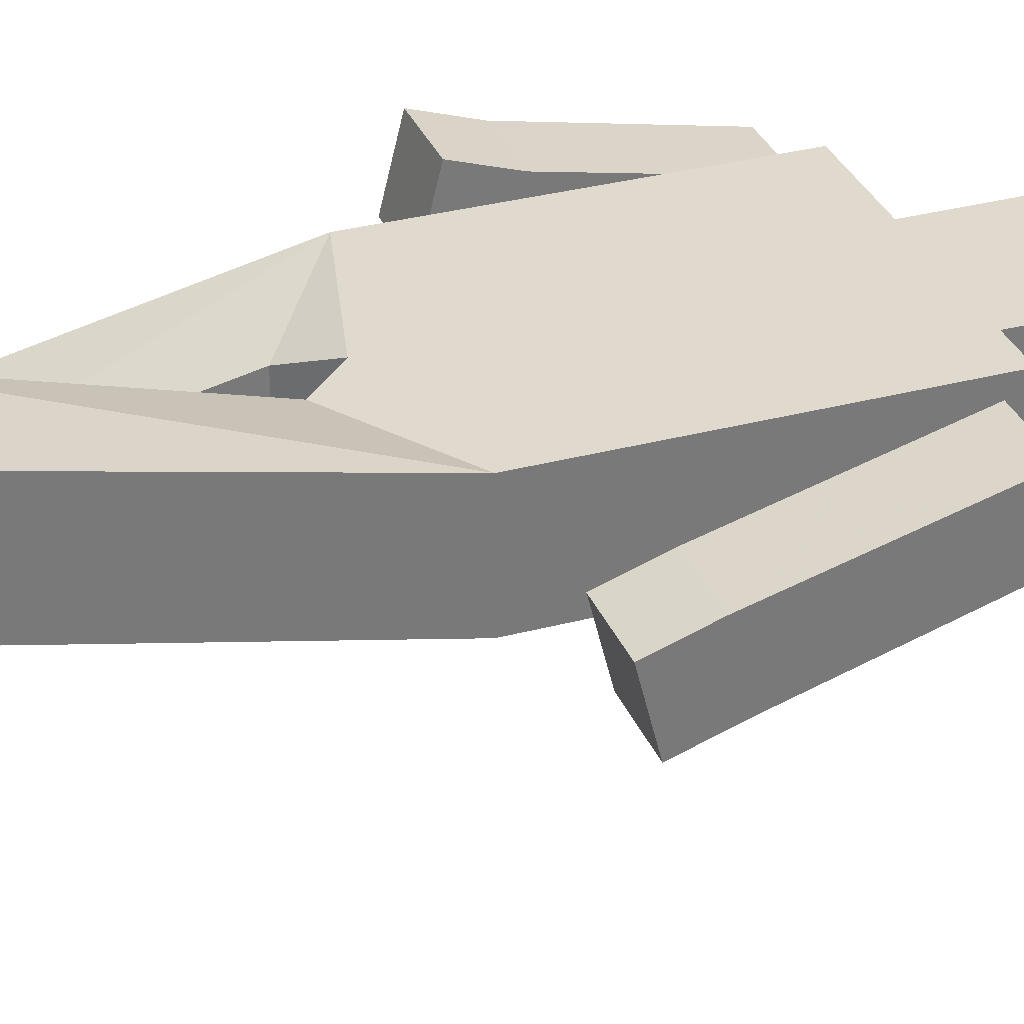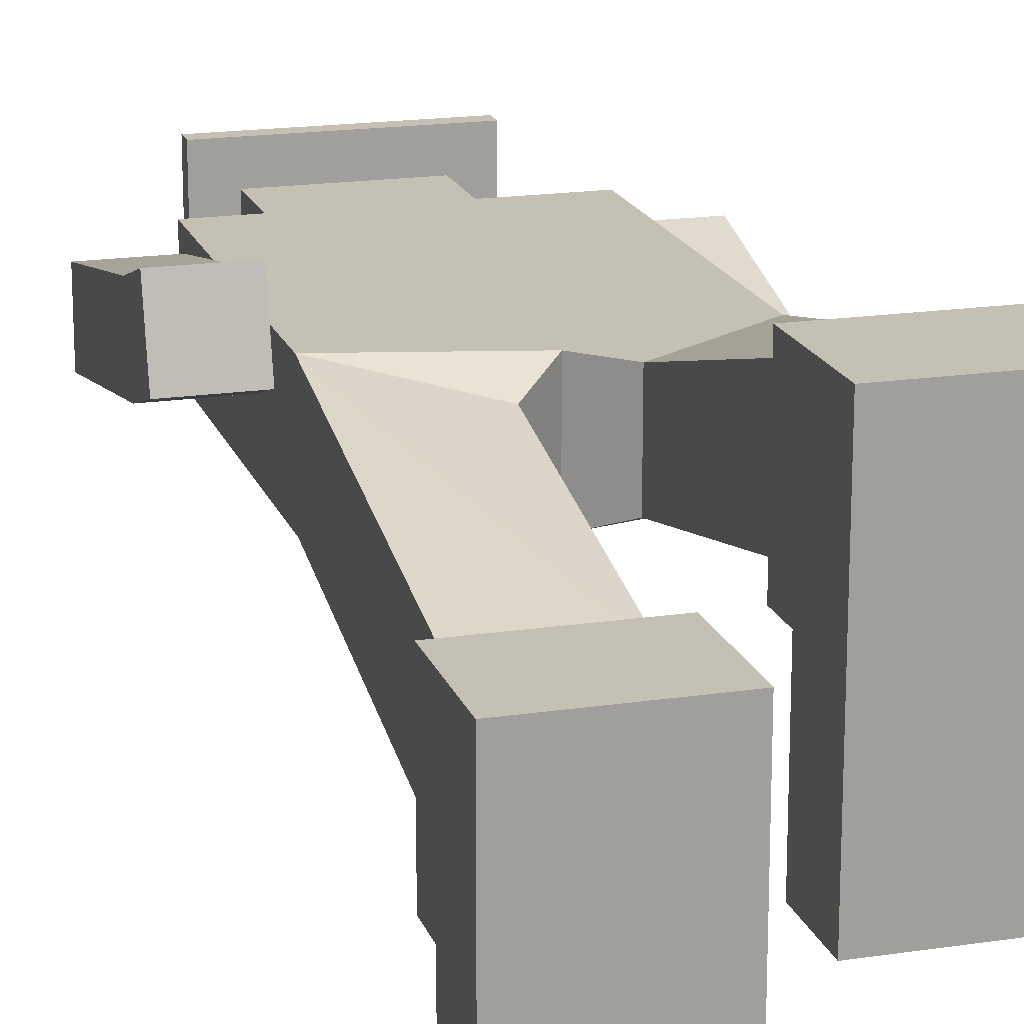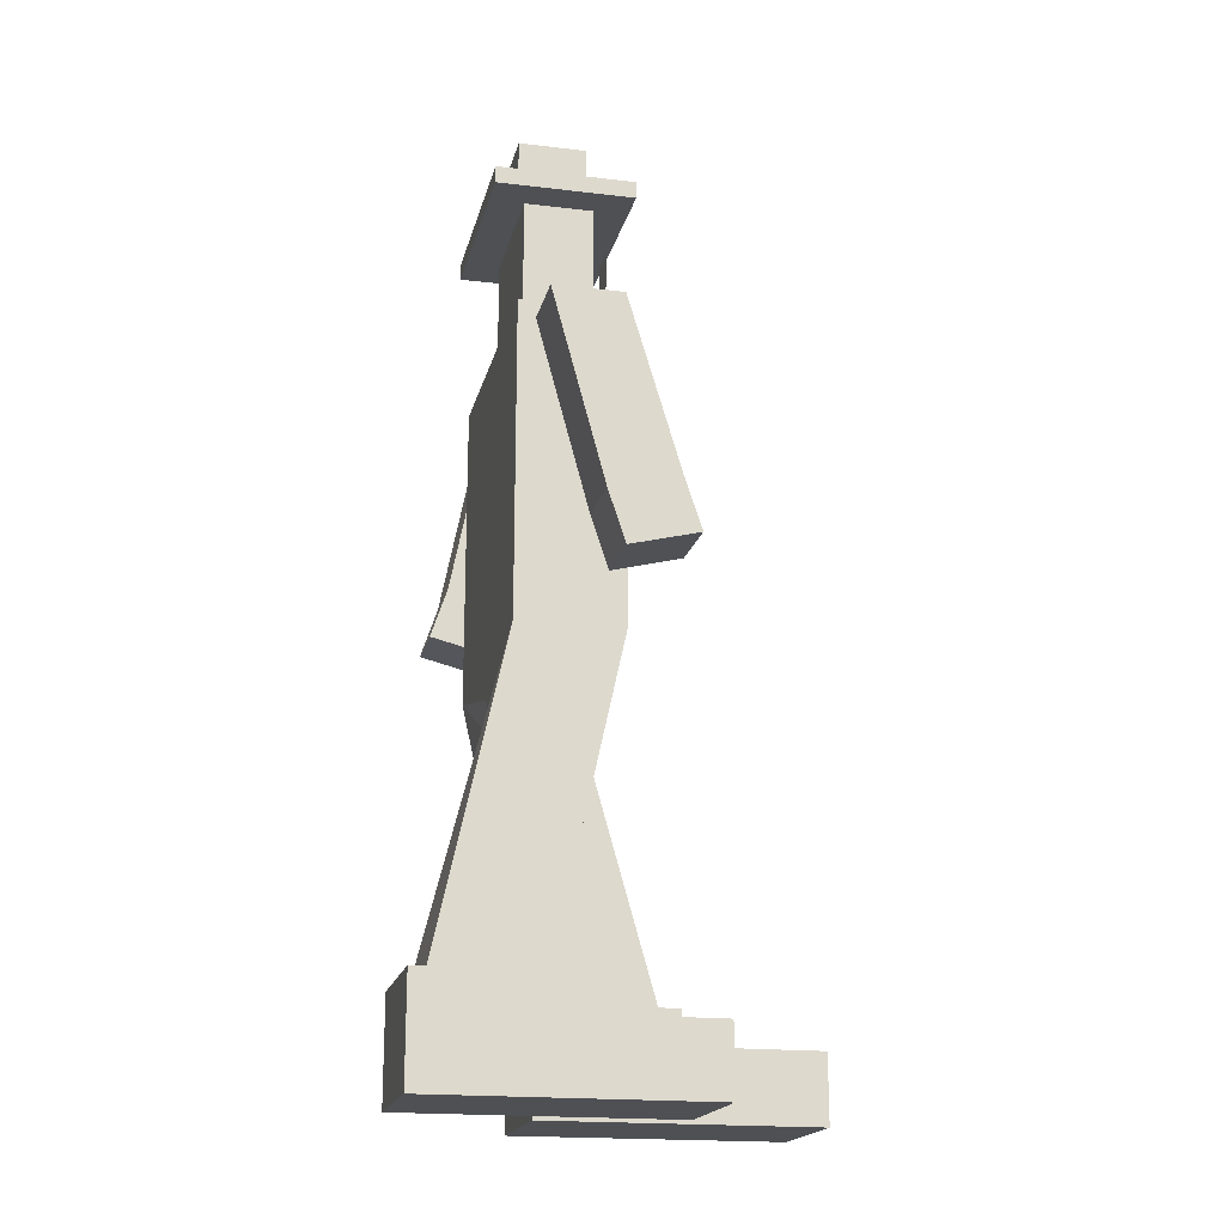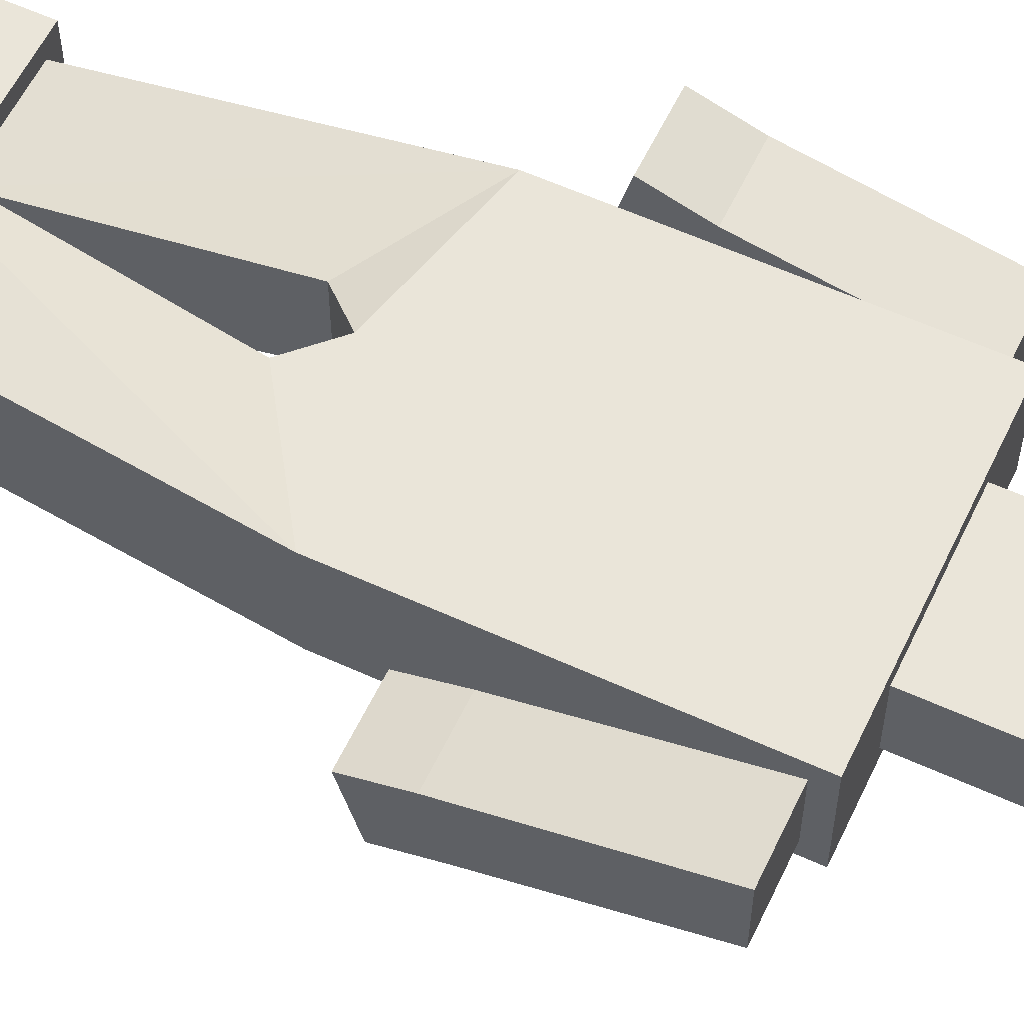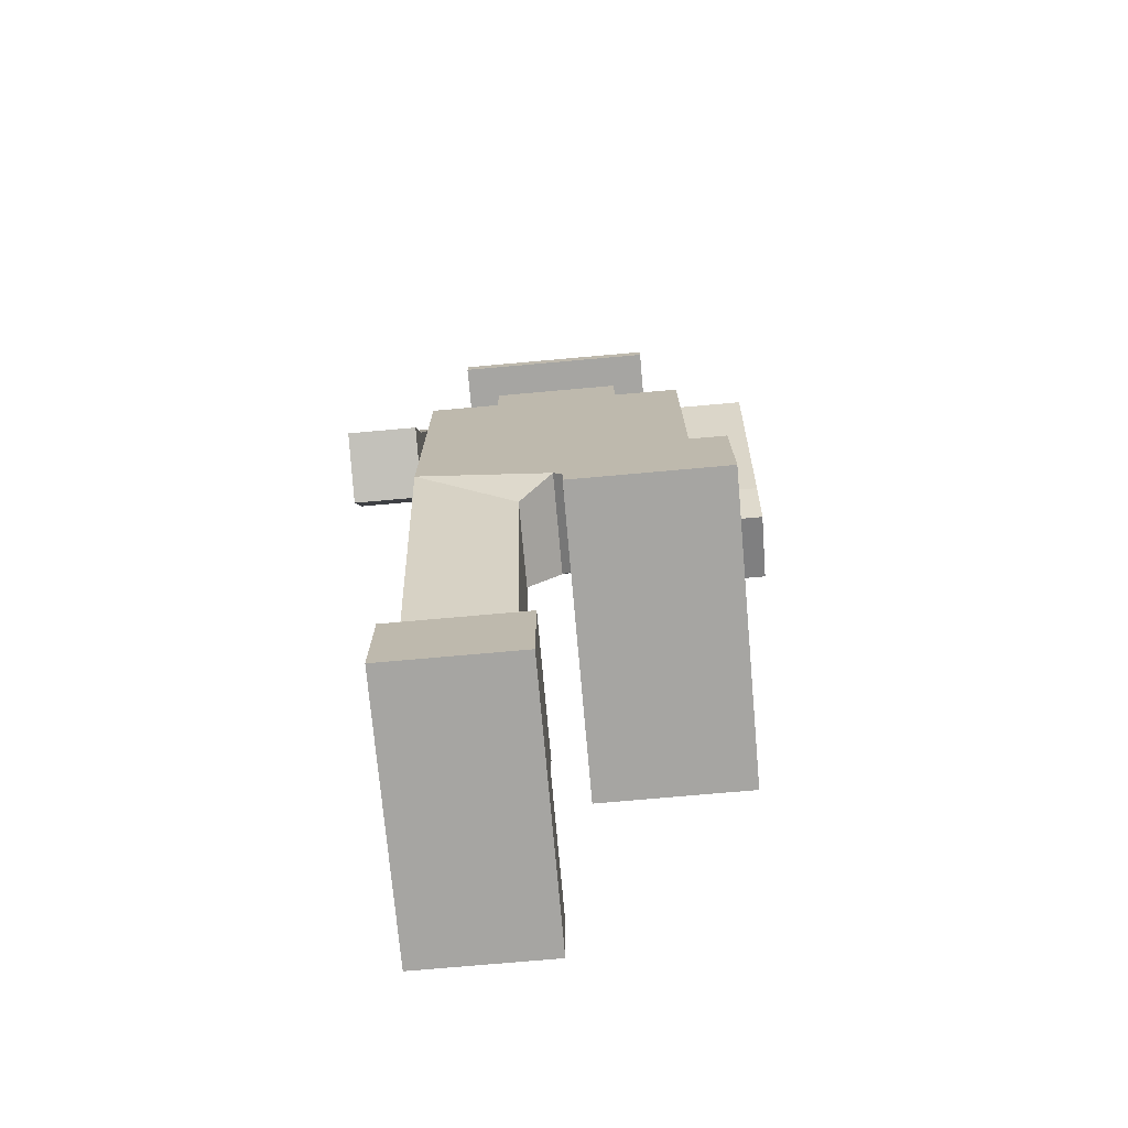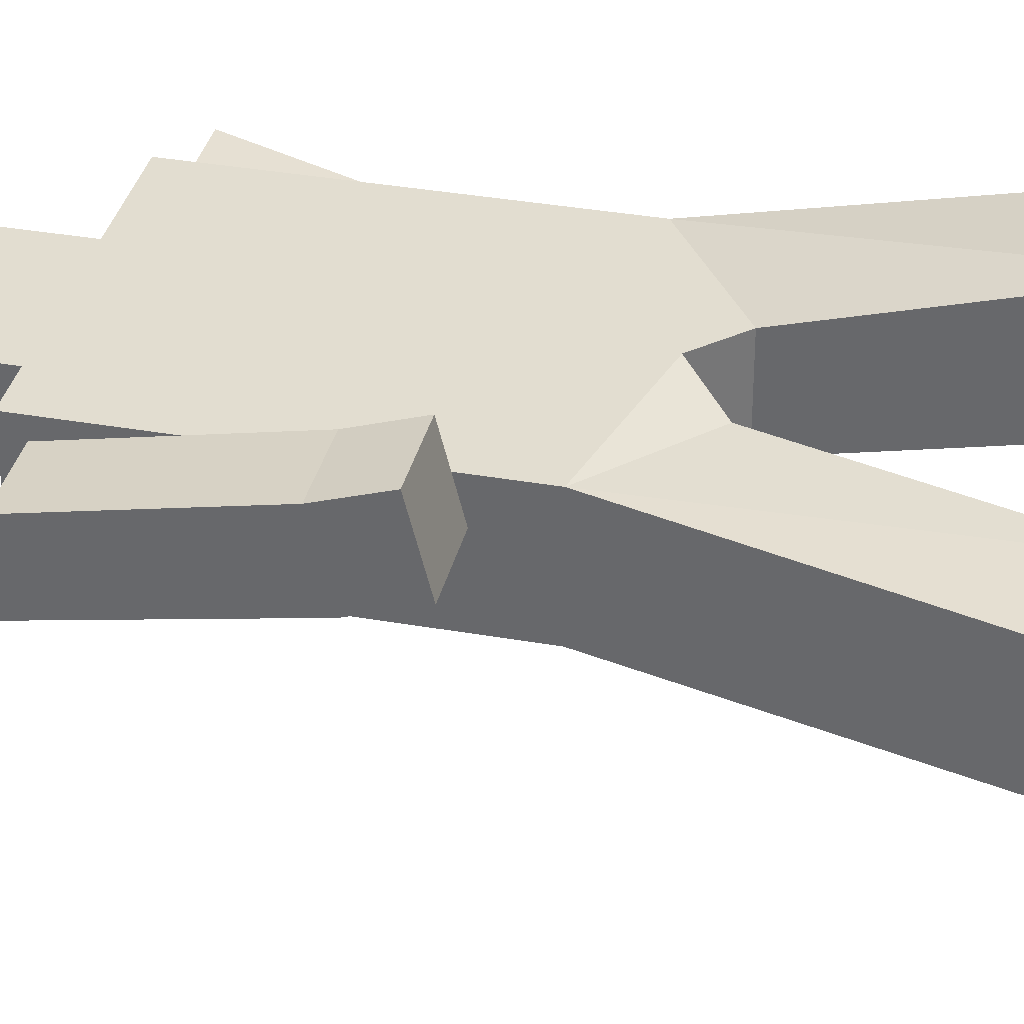
<metadata>
{"format":"obj","ext":"obj","renderer":"f3d","projection":"perspective","resolution":1024,"background":"white","views":[{"elev":32.8,"azim":69.8,"up":"+Z"},{"elev":18.2,"azim":-16.3,"up":"+Z"},{"elev":-18.7,"azim":77.2,"up":"+Y"},{"elev":58.5,"azim":115.3,"up":"+Z"},{"elev":-73.7,"azim":5.1,"up":"+Y"},{"elev":35.3,"azim":-76.8,"up":"+Z"}]}
</metadata>
<code>
v -0.01562 0 0
v -0.1406 0 0
v 0.01562 0 0.125
v 0.1406 0 0.125
v 0.1406 0 -0.125
v 0.01562 0 -0.125
v -0.01562 0 -0.25
v -0.1406 0 -0.25
v -0.01562 0.09375 0
v -0.1406 0.09375 0
v 0.01562 0.09375 0.125
v 0.1406 0.09375 0.125
v 0.1406 0.09375 0
v 0.01562 0.09375 0
v -0.01562 0.09375 -0.125
v -0.1406 0.09375 -0.125
v -0.1406 0.0625 -0.125
v -0.01562 0.0625 -0.125
v 0.01562 0.0625 0
v 0.1406 0.0625 0
v 0.1406 0.0625 -0.125
v 0.01562 0.0625 -0.125
v -0.01562 0.0625 -0.25
v -0.1406 0.0625 -0.25
v -0.125 0.09375 -0.01562
v -0.125 0.09375 -0.1094
v -0.03125 0.09375 -0.1094
v -0.03125 0.09375 -0.01562
v 0.03125 0.09375 0.1094
v 0.125 0.09375 0.1094
v 0.125 0.09375 0.01562
v 0.03125 0.09375 0.01562
v -0.03125 0.3125 0.03125
v -0.125 0.375 0.04688
v -0.125 0.375 -0.04688
v -0.03125 0.3125 -0.04688
v 0.03125 0.3125 0.04688
v 0.03125 0.3125 -0.03125
v 0.125 0.375 0.04688
v 0.125 0.375 -0.04688
v 0 0.3438 0.04688
v 0 0.3438 -0.04688
v -0.125 0.4062 0.04688
v -0.125 0.4062 -0.04688
v 0.125 0.4062 -0.04688
v 0.125 0.4062 0.04688
v 0.125 0.6562 0.04688
v -0.125 0.6562 0.04688
v -0.125 0.6562 -0.04688
v 0.125 0.6562 -0.04688
v -0.125 0.4219 0.01562
v -0.125 0.4375 0.07812
v -0.125 0.6406 0.03125
v -0.125 0.6406 -0.03125
v 0.125 0.6406 0.03125
v 0.125 0.6406 -0.03125
v 0.125 0.4219 -0.03125
v 0.125 0.4375 -0.09375
v 0.1875 0.4219 -0.03125
v 0.1875 0.4375 -0.09375
v 0.125 0.4688 -0.01562
v 0.125 0.4844 -0.07812
v 0.1875 0.4844 -0.07812
v 0.1875 0.4688 -0.01562
v -0.1875 0.4219 0.01562
v -0.1875 0.4375 0.07812
v -0.125 0.4688 0
v -0.125 0.4844 0.0625
v -0.1875 0.4844 0.0625
v -0.1875 0.4688 0
v 0.1875 0.6406 0.03125
v 0.1875 0.6406 -0.03125
v -0.1875 0.6406 0.03125
v -0.1875 0.6406 -0.03125
v -0.0625 0.6562 -0.03125
v 0.0625 0.6562 -0.03125
v 0.0625 0.6562 0.03125
v -0.0625 0.6562 0.03125
v -0.0625 0.7812 -0.03125
v -0.0625 0.7812 0.03125
v 0.0625 0.7812 0.03125
v 0.0625 0.7812 -0.03125
v -0.09375 0.7812 0.0625
v -0.09375 0.7812 -0.0625
v 0.09375 0.7812 -0.0625
v 0.09375 0.7812 0.0625
v -0.09375 0.7969 0.0625
v -0.09375 0.7969 -0.0625
v 0.09375 0.7969 -0.0625
v 0.09375 0.7969 0.0625
v 0.03125 0.7969 -0.03125
v 0.03125 0.7969 0.03125
v -0.03125 0.7969 0.03125
v -0.03125 0.7969 -0.03125
v -0.03125 0.8594 0.03125
v 0.03125 0.8594 0.03125
v 0.03125 0.8594 -0.03125
v -0.03125 0.8594 -0.03125
v -0.01562 0.75 -0.04688
v -0.04688 0.75 -0.04688
v -0.04688 0.7188 -0.04688
v -0.01562 0.7188 -0.04688
v 0.01562 0.7188 -0.04688
v 0.01562 0.75 -0.04688
v 0.04688 0.75 -0.04688
v 0.04688 0.7188 -0.04688
o subMesh_0
f 52 68 66
f 66 68 69
f 70 66 69
f 65 66 70
f 67 65 70
f 51 65 67
f 52 65 51
f 66 65 52
f 60 59 57
f 58 60 57
f 61 57 64
f 64 57 59
f 64 59 60
f 64 60 63
f 63 60 58
f 63 58 62
f 78 77 80
f 80 77 81
f 81 77 82
f 82 77 76
f 79 82 76
f 75 79 76
f 78 79 75
f 80 79 78
f 68 51 67
f 62 57 61
f 58 57 62
f 68 52 51
o subMesh_1
f 33 34 28
f 28 34 25
f 26 25 34
f 35 26 34
f 26 35 36
f 26 36 27
f 27 36 33
f 27 33 28
f 39 37 29
f 30 39 29
f 39 30 40
f 40 30 31
f 40 31 32
f 40 32 38
f 38 32 29
f 38 29 37
f 33 41 34
f 39 41 37
f 42 40 38
f 35 42 36
f 33 36 42
f 41 33 42
f 37 41 42
f 38 37 42
f 42 35 40
f 39 34 41
f 47 48 46
f 46 48 43
f 61 56 62
f 50 44 49
f 45 44 50
f 46 50 47
f 45 50 46
f 43 49 44
f 48 49 43
f 53 68 54
f 54 68 51
f 68 53 73
f 69 68 73
f 70 69 73
f 74 70 73
f 67 70 74
f 54 67 74
f 53 54 74
f 73 53 74
f 61 64 71
f 61 71 55
f 55 71 56
f 56 71 72
f 56 72 62
f 62 72 63
f 63 72 64
f 64 72 71
f 48 78 75
f 48 75 49
f 76 49 75
f 50 49 76
f 50 76 77
f 50 77 47
f 78 47 77
f 48 47 78
o subMesh_2
f 7 2 8
f 1 2 7
f 5 3 6
f 4 3 5
f 2 1 10
f 10 1 9
f 15 9 1
f 18 15 1
f 7 18 1
f 23 18 7
f 8 23 7
f 24 23 8
f 2 24 8
f 17 24 2
f 17 2 16
f 16 2 10
f 28 25 10
f 9 28 10
f 16 15 17
f 17 15 18
f 17 18 24
f 24 18 23
f 6 3 11
f 6 11 19
f 22 6 19
f 14 19 11
f 12 11 3
f 12 3 4
f 13 12 4
f 20 13 4
f 5 20 4
f 21 20 5
f 21 5 6
f 21 6 22
f 21 22 20
f 20 22 19
f 20 19 13
f 13 19 14
f 16 10 25
f 26 16 25
f 15 16 26
f 27 15 26
f 9 15 27
f 28 9 27
f 29 11 12
f 29 12 30
f 11 32 14
f 29 32 11
f 13 32 31
f 14 32 13
f 30 12 13
f 30 13 31
o subMesh_3
f 34 39 46
f 43 34 46
f 34 43 44
f 34 44 35
f 35 44 45
f 35 45 40
f 39 40 45
f 46 39 45
o subMesh_4
f 83 80 86
f 86 80 81
f 86 81 85
f 85 81 82
f 85 82 84
f 84 82 79
f 84 79 83
f 83 79 80
f 84 83 87
f 88 84 87
f 85 84 88
f 89 85 88
f 86 85 89
f 90 86 89
f 86 90 83
f 83 90 87
f 87 90 93
f 92 93 90
f 89 92 90
f 91 92 89
f 88 91 89
f 94 91 88
f 87 94 88
f 93 94 87
f 98 94 93
f 95 98 93
f 95 93 92
f 95 92 96
f 91 96 92
f 97 96 91
f 97 91 94
f 97 94 98
f 97 98 95
f 97 95 96
o subMesh_5
f 106 103 105
f 105 103 104
f 99 102 101
f 99 101 100

</code>
